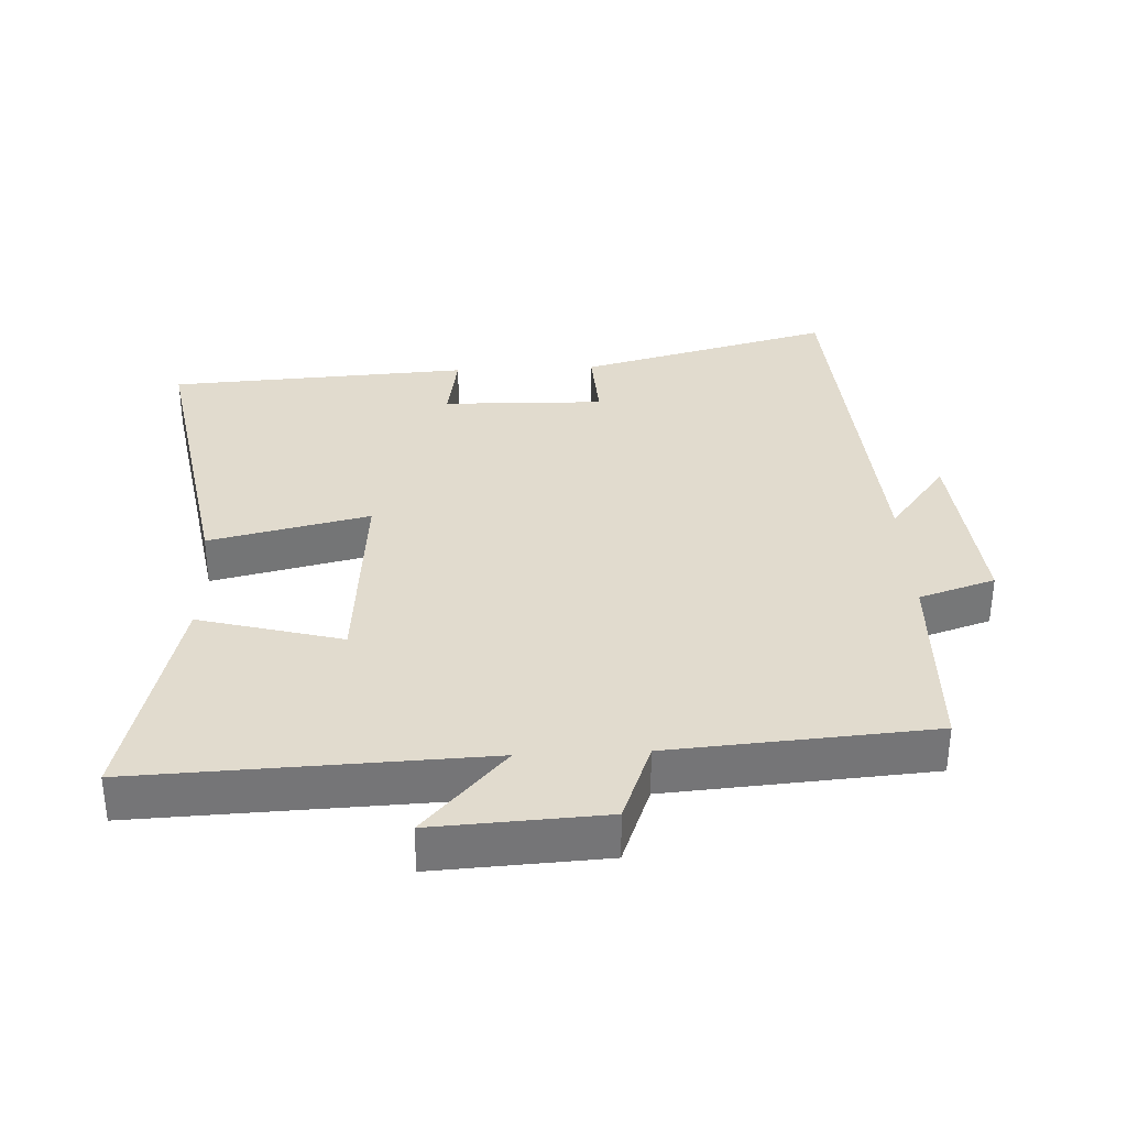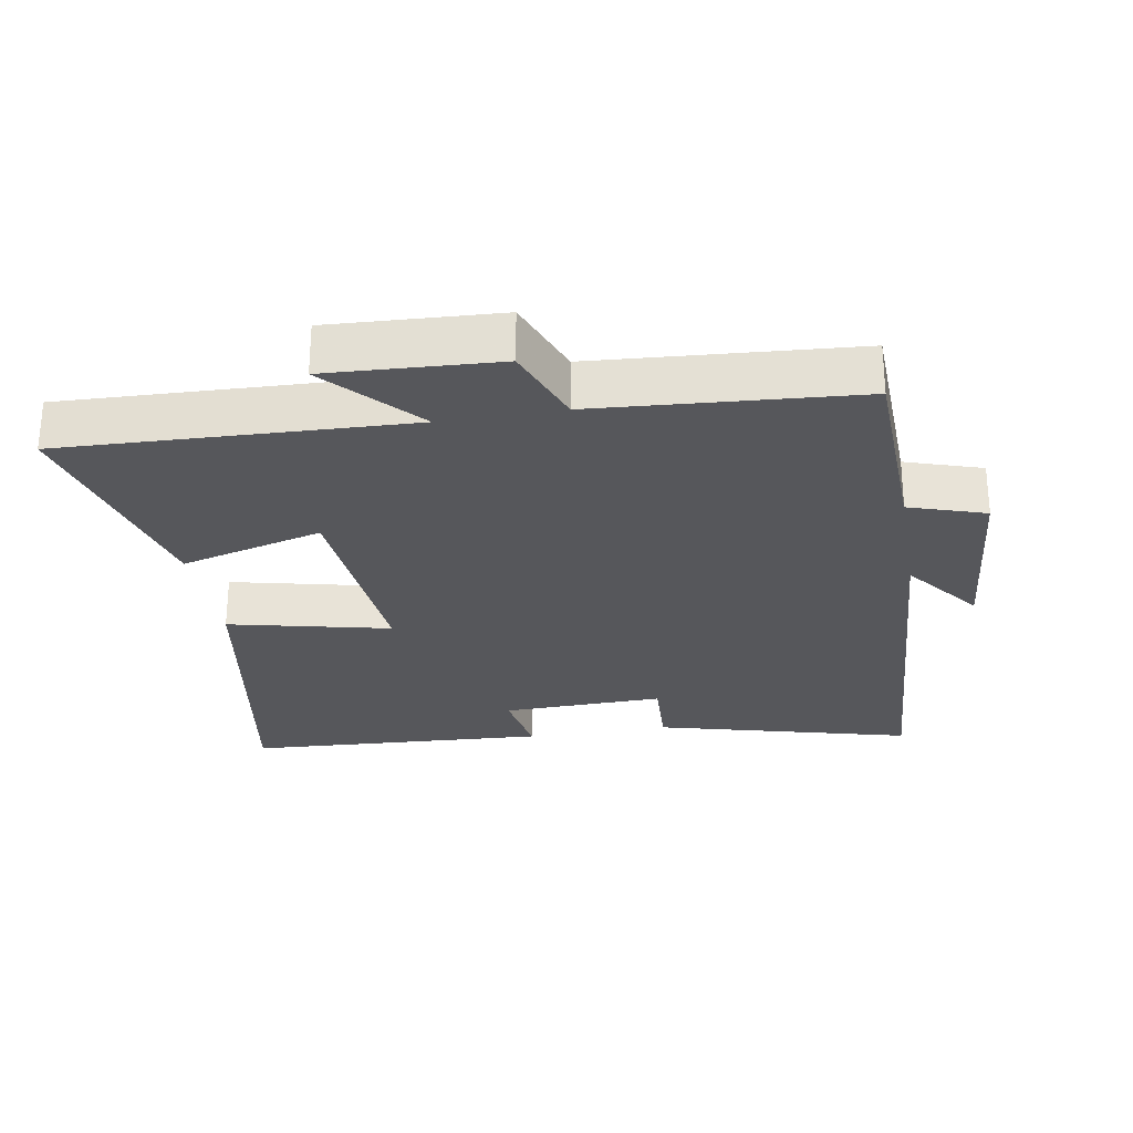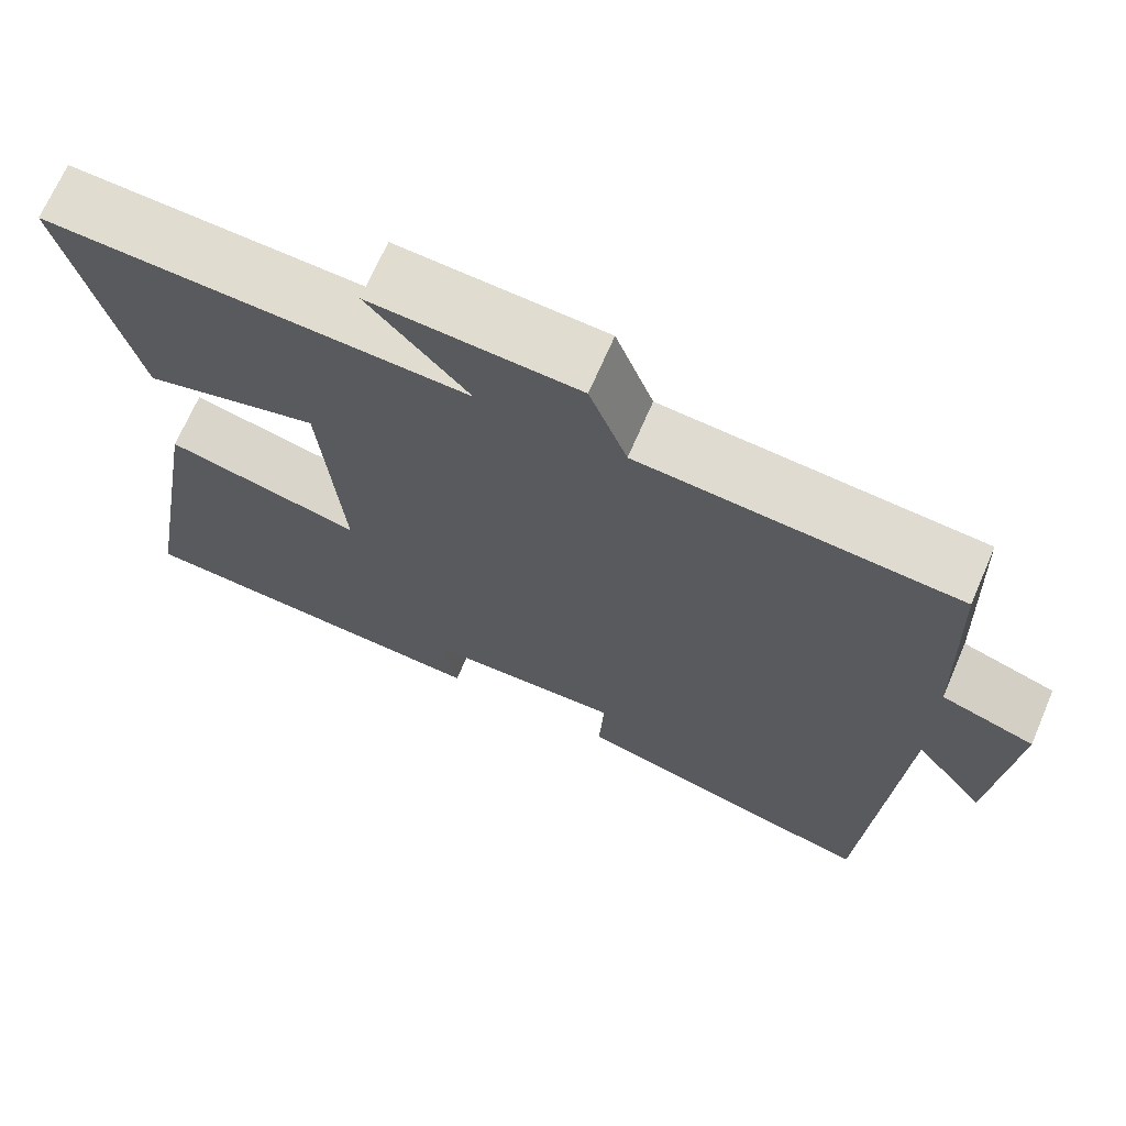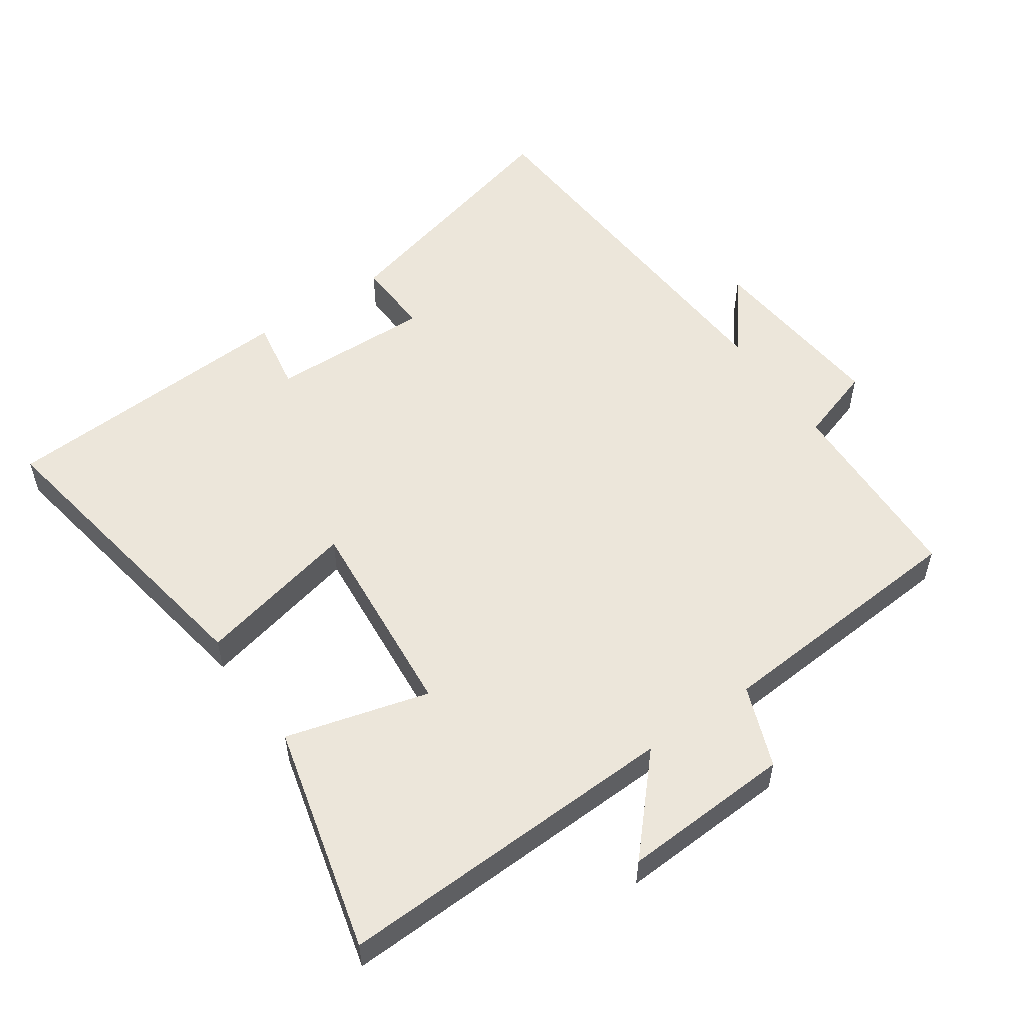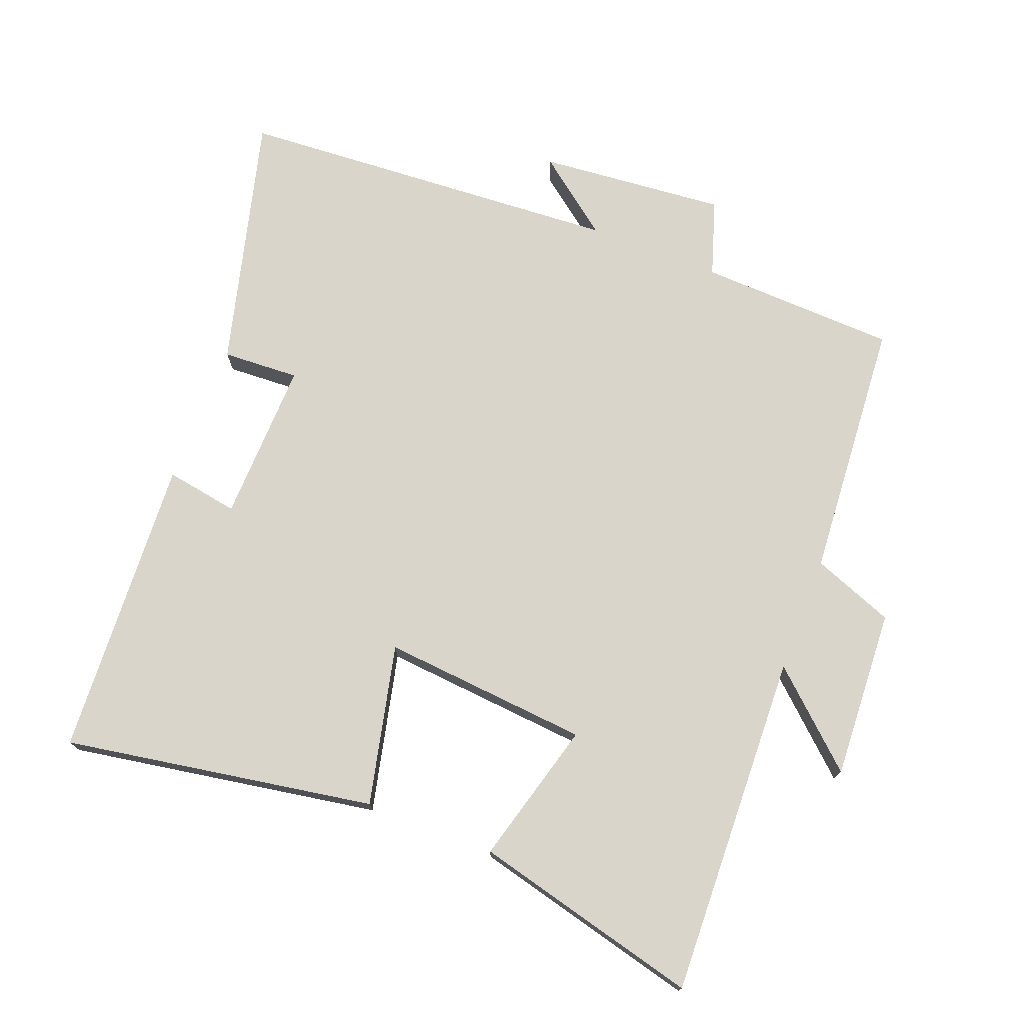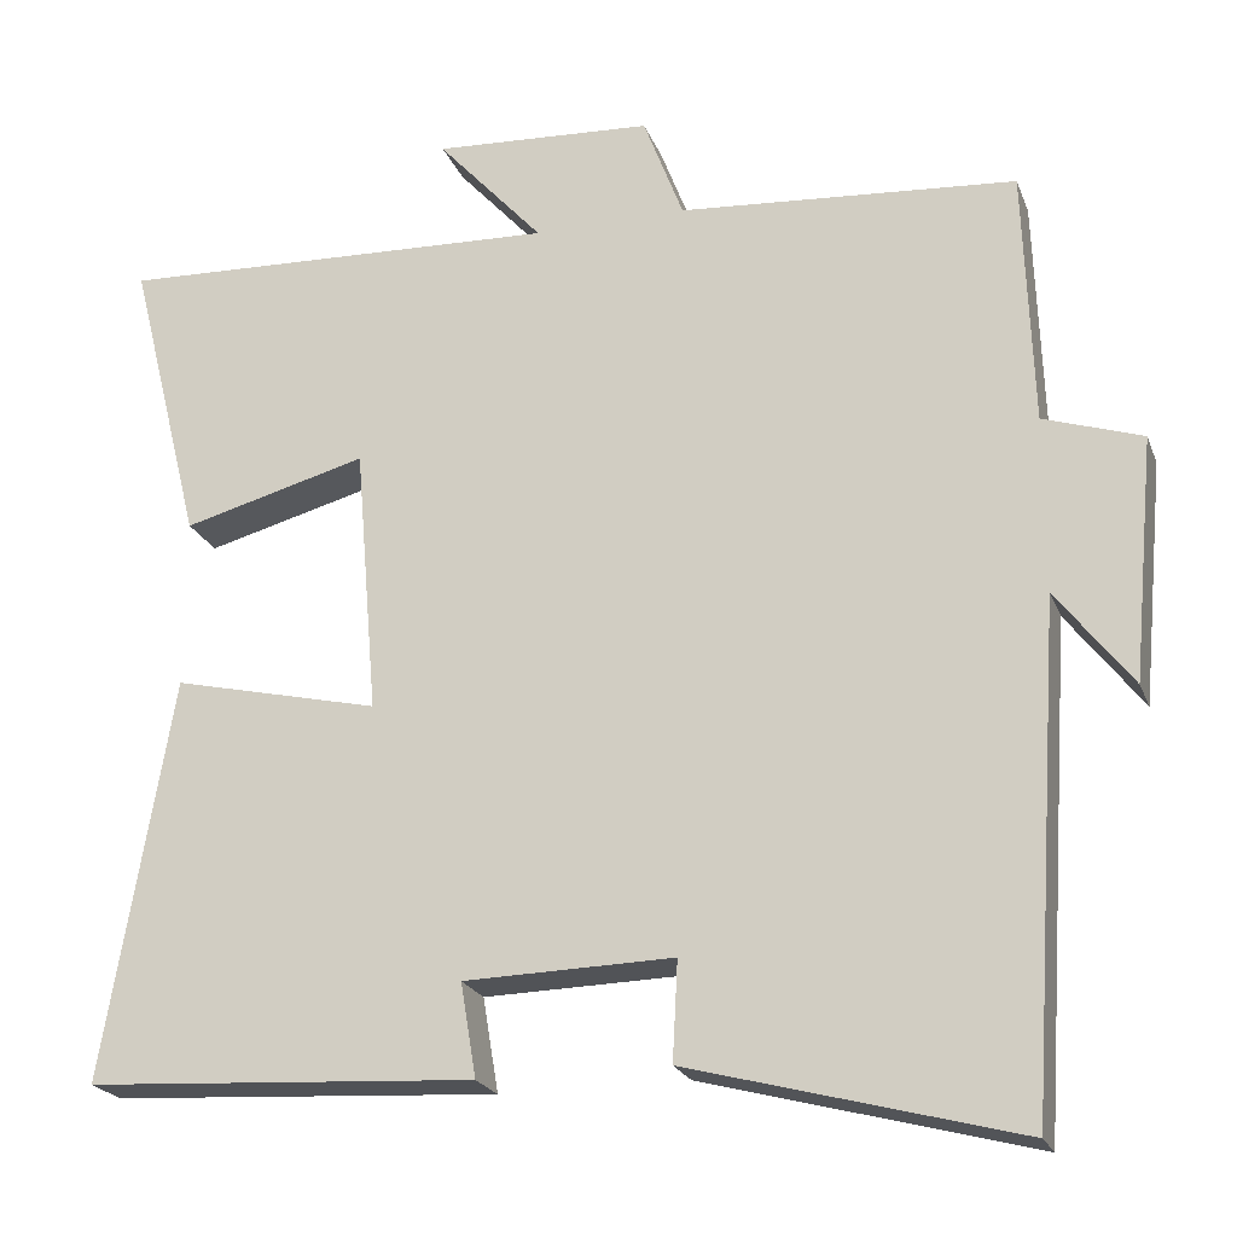
<metadata>
{"format":"obj","ext":"obj","renderer":"f3d","projection":"perspective","resolution":1024,"background":"white","views":[{"elev":33.8,"azim":-2.7,"up":"+Y"},{"elev":-27.4,"azim":9.8,"up":"+Y"},{"elev":69.0,"azim":23.3,"up":"+Z"},{"elev":54.3,"azim":-34.5,"up":"+Y"},{"elev":74.3,"azim":-68.7,"up":"+Y"},{"elev":-21.9,"azim":17.5,"up":"+Z"}]}
</metadata>
<code>
v -0.579 0.07 -0.474
v -0.5 0.07 -0.013
v -0.262 0.07 -0.068
v -0.288 0.07 0.24
v -0.5 0.07 0.183
v -0.584 0.07 0.52
v -0.073 0.07 0.5
v -0.195 0.07 0.635
v 0.057 0.07 0.621
v 0.103 0.07 0.5
v 0.49 0.07 0.471
v 0.5 0.07 0.177
v 0.613 0.07 0.14
v 0.587 0.07 -0.138
v 0.5 0.07 -0.025
v 0.462 0.07 -0.6
v 0.084 0.07 -0.5
v 0.09 0.07 -0.386
v -0.15 0.07 -0.392
v -0.132 0.07 -0.5
v -0.579 0 -0.474
v -0.5 0 -0.013
v -0.262 0 -0.068
v -0.288 0 0.24
v -0.5 0 0.183
v -0.584 0 0.52
v -0.073 0 0.5
v -0.195 0 0.635
v 0.057 0 0.621
v 0.103 0 0.5
v 0.49 0 0.471
v 0.5 0 0.177
v 0.613 0 0.14
v 0.587 0 -0.138
v 0.5 0 -0.025
v 0.462 0 -0.6
v 0.084 0 -0.5
v 0.09 0 -0.386
v -0.15 0 -0.392
v -0.132 0 -0.5
f 1 2 3
f 20 1 3
f 19 20 3
f 18 19 3 4
f 15 16 17 18
f 15 18 4
f 12 13 14 15
f 12 15 4
f 11 12 4
f 10 11 4
f 7 8 9 10
f 7 10 4 5
f 5 6 7
f 23 22 21
f 23 21 40
f 23 40 39
f 24 23 39 38
f 38 37 36 35
f 24 38 35
f 35 34 33 32
f 24 35 32
f 24 32 31
f 24 31 30
f 30 29 28 27
f 25 24 30 27
f 27 26 25
f 1 21 22 2
f 2 22 23 3
f 3 23 24 4
f 4 24 25 5
f 5 25 26 6
f 6 26 27 7
f 7 27 28 8
f 8 28 29 9
f 9 29 30 10
f 10 30 31 11
f 11 31 32 12
f 12 32 33 13
f 13 33 34 14
f 14 34 35 15
f 15 35 36 16
f 16 36 37 17
f 17 37 38 18
f 18 38 39 19
f 19 39 40 20
f 20 40 21 1

</code>
